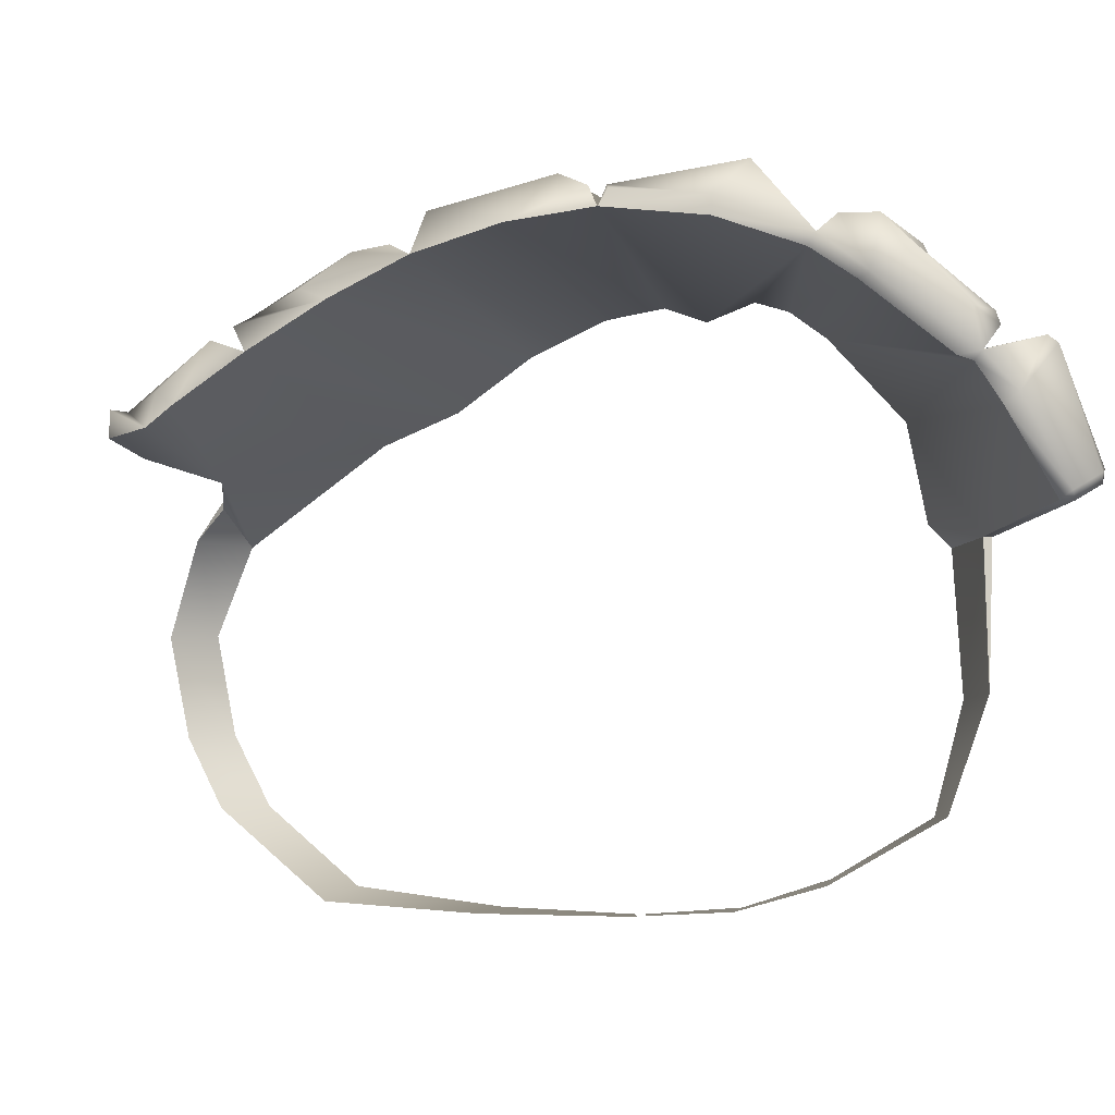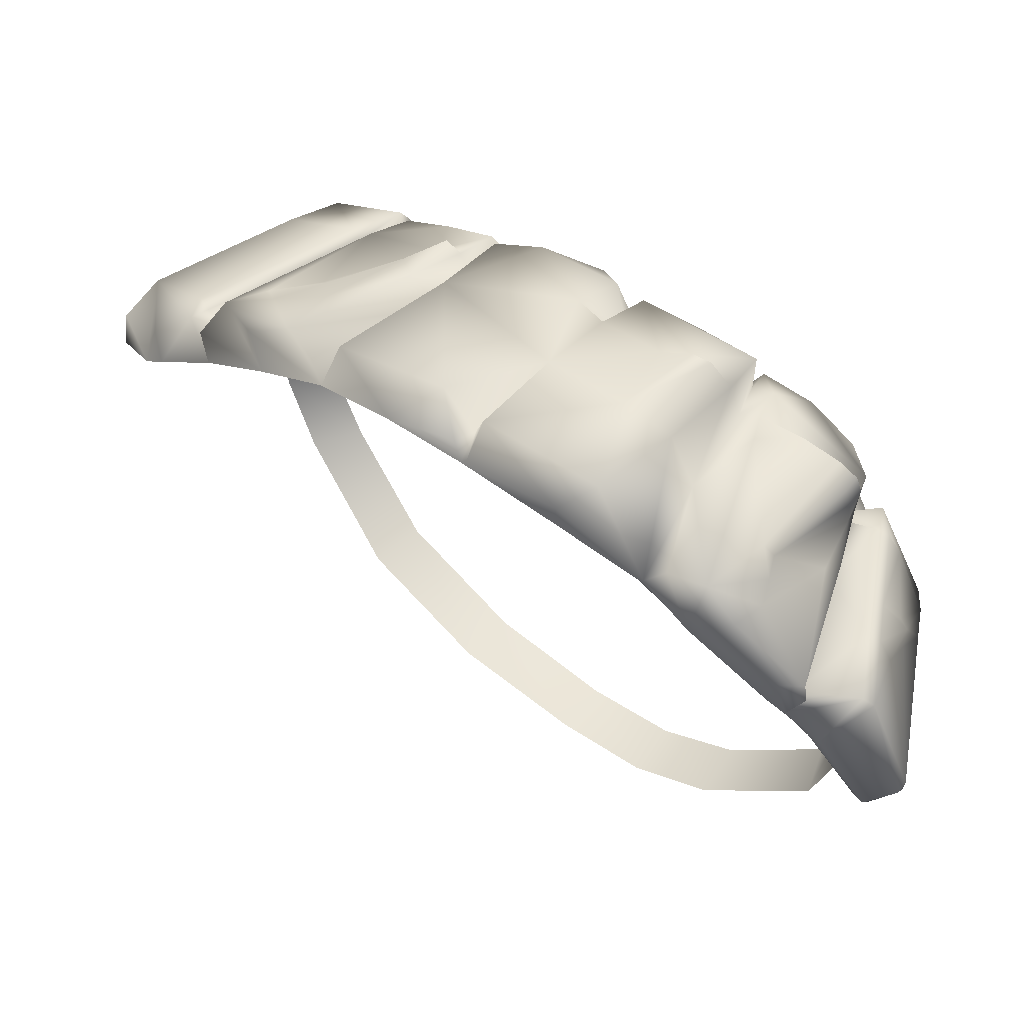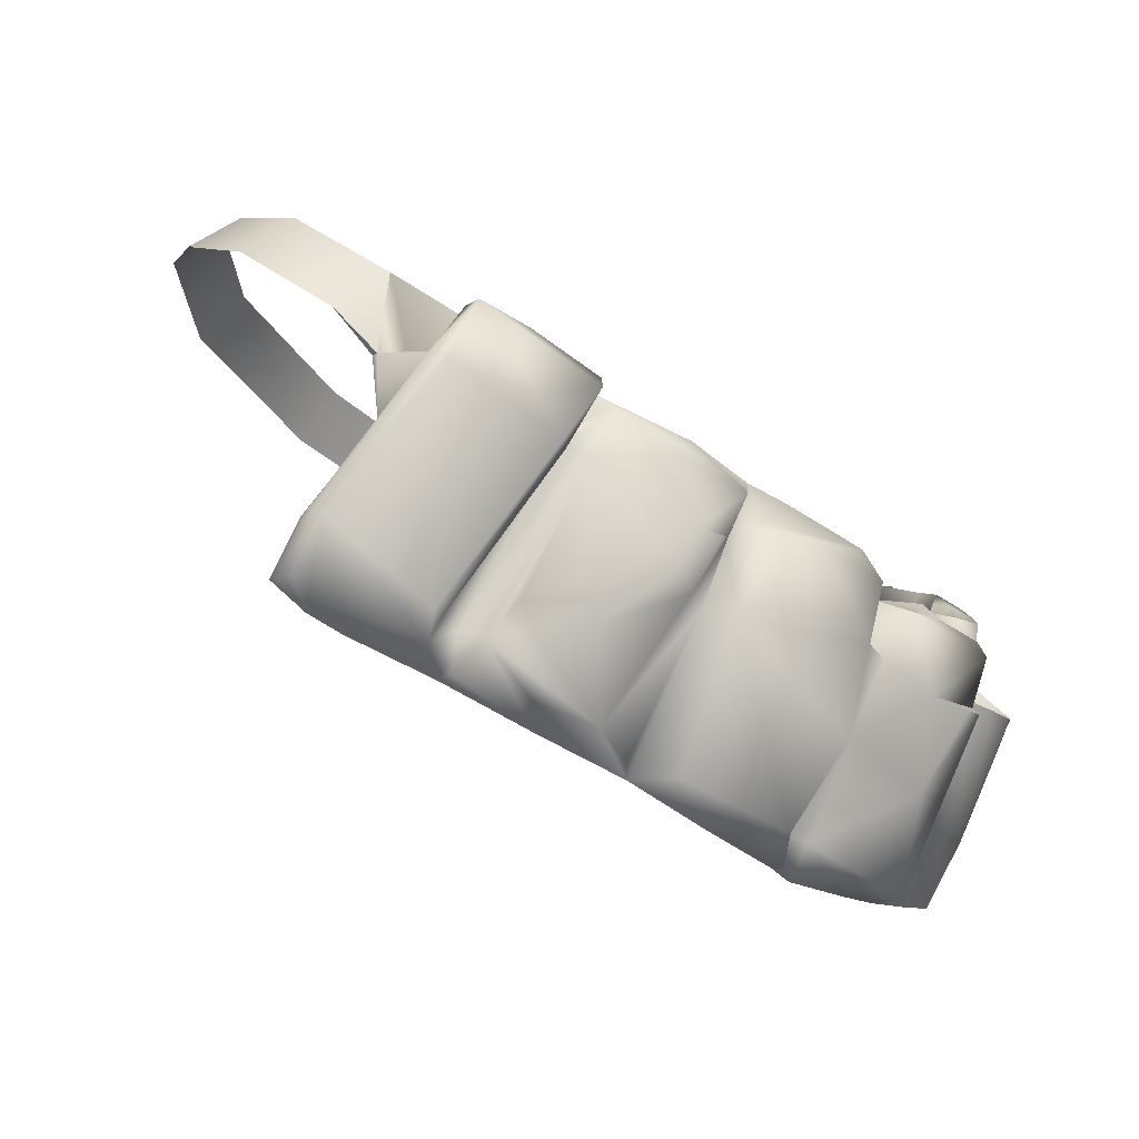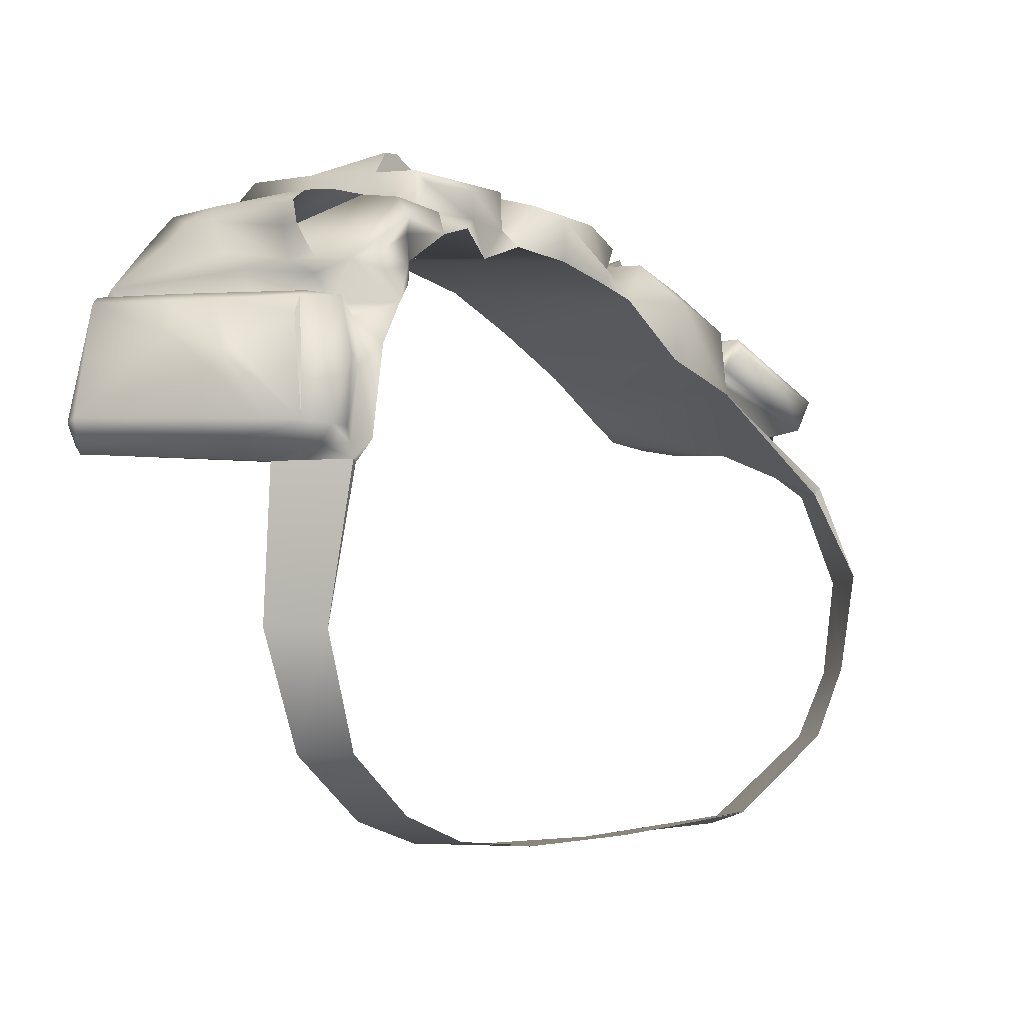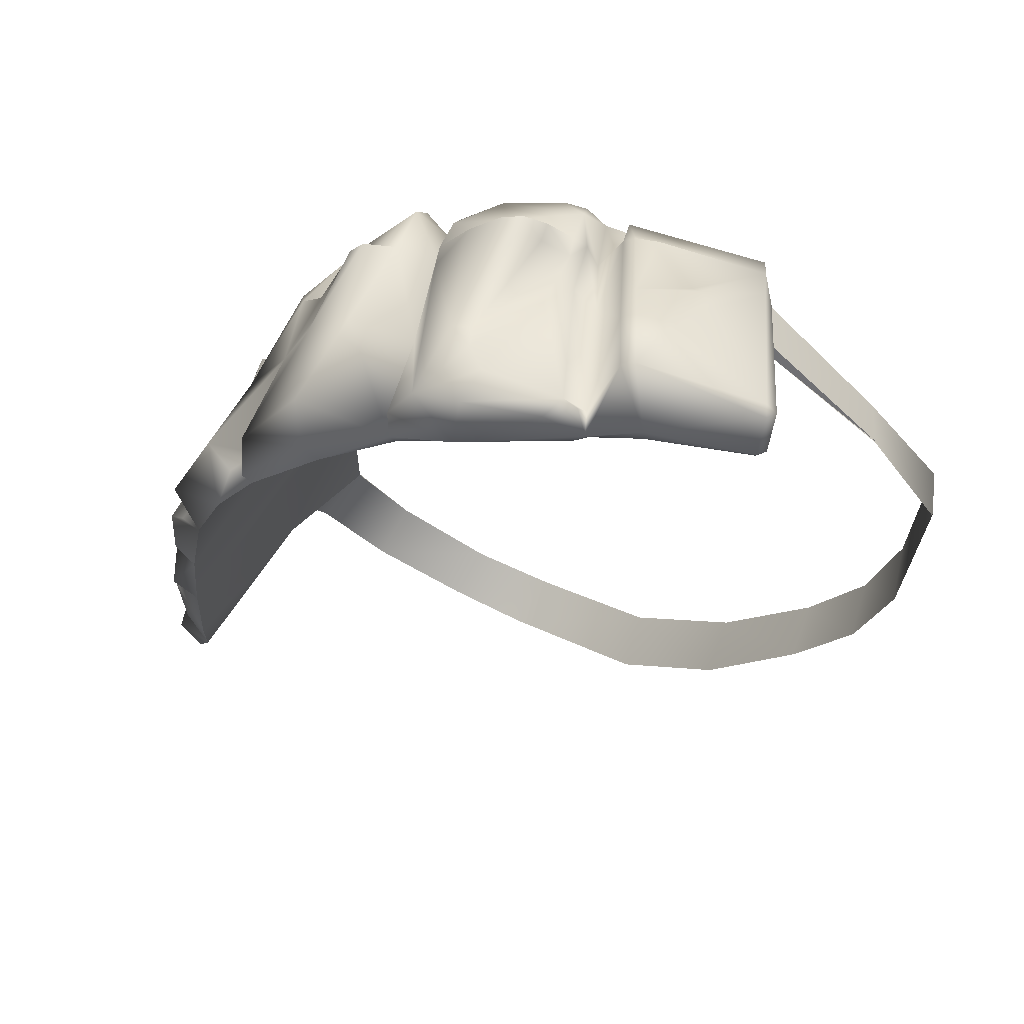
<metadata>
{"format":"obj","ext":"obj","renderer":"f3d","projection":"perspective","resolution":1024,"background":"white","views":[{"elev":-6.7,"azim":-17.7,"up":"+Z"},{"elev":49.0,"azim":5.7,"up":"+Z"},{"elev":16.7,"azim":-41.6,"up":"+Y"},{"elev":-5.1,"azim":98.3,"up":"+Z"},{"elev":-55.8,"azim":50.0,"up":"+Y"}]}
</metadata>
<code>
o US_Gear_Vest_Rifleman.mo_US_Gear_Vest_Rifleman.md
v -1.742 11.2 9.58
v -2.493 11.51 9.321
v -2.15 11.38 9.852
v 2.546 9.291 -7.266
v -0.6162 11.62 -7.081
v 1.687 7.877 -7.263
v -1.67 10.36 -7.211
v -3.894 14.79 -6.546
v -5.071 13.76 -6.918
v -7.483 16.4 -4.339
v -5.99 17 -4.281
v -8.307 17.18 -2.349
v -6.885 17.72 -2.225
v -8.821 17.49 0.5184
v -7.352 18.13 0.6546
v -8.258 16.54 3.235
v -6.6 16.99 3.162
v -7.731 15.45 4.042
v 10.3 6.018 2.499
v 10.23 5.329 -1.606
v 10.17 3.9 2.559
v 10.11 3.663 -1.552
v 9.199 4.336 -4.703
v 9.58 5.858 -4.693
v 6.184 5.255 -6.47
v 6.955 6.703 -6.322
v 4.885 7.779 -7.069
v 4.055 6.349 -7.133
v -6.6 16.99 3.162
v -8.029 14.08 4.58
v -7.731 15.45 4.042
v -3.314 14.46 5.909
v -8.494 8.618 7.236
v -1.535 13.05 6.726
v -6.673 7.253 8.458
v -10.18 9.774 5.925
v -10.77 10.28 5.397
v -10.48 12.33 4.891
v -11.59 11.16 5.202
v 1.681 1.443 9.901
v 4.173 8.275 8.748
v 3.839 0.5429 9.077
v -0.7923 2.886 10.29
v 3.247 9.083 9.239
v -2.792 4.344 10.08
v 1.934 10.19 9.047
v -4.802 5.94 9.474
v 0.9465 11.21 8.555
v 0.2533 11.88 8.196
v 10.17 3.9 2.559
v 9.766 6.325 3.155
v 10.3 6.018 2.499
v 8.932 5.83 5.826
v 8.353 -0.8484 5.172
v 7.571 -0.8712 6.197
v 9.714 6.579 5.573
v 9.754 -0.9555 2.872
v 9.154 6.892 6.706
v 8.239 6.934 7.332
v 7.05 6.719 8.165
v 7.196 -0.7144 6.339
v 4.961 0.03569 8.223
v 6.29 7.526 9.019
v 5.484 8.017 9.332
v 7.428 -1.145 7.511
v 6.23 -0.5786 9.038
v 5.117 -0.3276 8.361
v 8.081 -1.051 7.428
v 7.924 -0.5237 6.555
v 8.899 2.737 7.699
v 8.147 -1.191 7.052
v 7.664 -1.154 6.402
v 7.196 -0.7144 6.339
v 4.961 0.03569 8.223
v 3.954 0.2707 9.395
v 3.839 0.5429 9.077
v 1.681 1.443 9.901
v 9.543 -0.9241 6.95
v 9.684 1.132 6.965
v 8.643 3.067 6.727
v 9.233 4.684 7.5
v 9.032 3.985 7.912
v 9.197 4.669 7.925
v 9.267 4.217 8.829
v 8.981 3.764 8.805
v 7.094 1.388 9.388
v 8.816 3.637 9.425
v 6.815 1.331 9.834
v 8.326 3.777 9.822
v 9.096 4.085 9.466
v 8.631 4.278 9.805
v 7.466 4.261 10.05
v 6.445 4.571 10.12
v 5.484 -0.1664 9.89
v 5 3.313 9.568
v 4.511 0.1705 9.886
v 7.672 4.807 10.02
v 6.57 5.367 10.1
v 6.892 0.169 8.931
v 8.442 2.033 8.29
v 2.714 1.415 11.42
v 1.701 1.451 10.46
v -0.2909 3.61 11.06
v -0.6002 2.6 10.7
v 3.136 4.122 11.54
v 4.378 3.438 11.18
v -0.7923 2.886 10.29
v -0.5129 3.794 10.45
v 1.14 5.922 10.97
v 3.913 6.396 11.13
v 4.748 5.925 11.61
v 5.233 5.709 11.55
v 2.379 7.606 10.86
v 1.697 8.192 11
v 2.956 8.545 9.832
v 3.247 9.083 9.239
v 2.633 9.447 10.52
v 2.354 7.711 9.937
v 3.375 8.596 10.77
v 6.39 6.748 10.76
v 5.776 5.558 10.87
v 6.058 5.746 9.736
v 6.355 6.746 9.688
v 6.397 7.068 10.43
v 4.699 8.033 9.736
v 5.484 8.017 9.332
v 4.173 8.275 8.748
v 3.346 8.632 9.711
v 4.771 8.043 10.51
v -0.8142 11.29 9.923
v -1.974 9.408 10.16
v 0.5375 10.81 10.35
v -1.221 10.96 8.987
v -0.05256 11.14 9.011
v 0.2533 11.88 8.196
v 0.8924 11.39 8.888
v 0.9465 11.21 8.555
v 1.934 10.19 9.047
v 2.241 10.26 10.17
v -1.357 4.303 11.44
v -4.802 5.94 9.474
v -7.144 8.257 8.918
v -6.673 7.253 8.458
v -5.937 7.586 9.816
v -5.165 6.581 9.851
v -2.143 9.439 9.161
v -4.288 6.205 10.7
v -2.792 4.344 10.08
v -0.9628 3.102 10.86
v -7.337 15.13 4.961
v -4.247 13.68 6.681
v -3.314 14.46 5.909
v -3.656 14.28 7.835
v -4.623 13.37 6.982
v -4.602 13.35 8.079
v -2.316 13.09 8.801
v -2.493 11.51 9.321
v -0.9932 12.08 9.455
v -1.742 11.2 9.58
v -1.829 13.29 8.432
v -1.535 13.05 6.726
v -6.6 16.99 3.162
v -6.646 17.14 3.361
v -7.743 15.54 4.252
v -7.551 15.83 5.884
v -8.029 14.08 4.58
v -10.88 12.84 5.826
v -10.48 12.33 4.891
v -11.59 11.16 5.202
v -11.53 11.44 6.021
v -10.86 12.76 6.213
v -7.731 15.45 4.042
v -10.77 10.28 5.397
v -7.375 15.72 6.266
v -9.008 10.54 7.765
v -9.163 9.842 7.731
v -8.76 10.25 7.669
v -7.809 9.673 7.118
v -10.46 10.51 6.418
v -10.18 9.774 5.925
v -8.494 8.618 7.236
v -8.726 9.034 7.968
v -8.132 9.86 8.385
v -6.796 9.853 8.644
v -7.021 10.47 8.35
v -4.997 13.5 7.604
v -5.217 13.8 7.799
v -2.964 10.12 9.676
v -2.15 11.38 9.852
v -3.3 10.81 9.574
v -3.455 11.1 9.266
v -5.53 10.72 8.595
v -5.358 10.3 8.971
v -5.272 9.701 9.019
v 6.998 0.6366 9.395
v 9.267 4.217 8.829
v 9.197 4.669 7.925
v 7.499 3.024 8.859
v 9.096 4.085 9.466
v 8.631 4.278 9.805
v 7.672 4.807 10.02
v 6.57 5.367 10.1
v -8.267 16.57 3.252
v -7.731 15.45 4.042
v -7.743 15.54 4.252
v -7.364 18.15 0.658
v -6.646 17.14 3.361
v -6.6 16.99 3.162
v 10.51 6.005 2.576
v 10.26 5.326 -1.611
v 10.3 6.018 2.499
v 10.14 3.66 -1.557
v 10.42 3.886 2.56
v 10.17 3.9 2.559
v 10.51 6.005 2.576
v 10.3 6.018 2.499
v 9.766 6.325 3.155
v 9.504 5.671 7.807
v 9.154 6.892 6.706
v 9.328 6.587 7.508
v 8.837 5.036 6.783
v 9.144 5.691 6.349
v 9.714 6.579 5.573
v 9.789 5.957 5.03
v 10.44 5.912 2.983
v 11.01 5.269 2.905
v 10.42 3.886 2.56
v 8.991 5.051 6.377
v 9.938 4.628 6.927
v 10.06 5.553 6.772
v 10.98 -1.012 3.678
v 11.23 3.916 3.154
v 11.38 3.921 3.499
v 11.47 4.903 3.454
v 11.43 5.676 3.353
v 11.1 5.973 3.309
v 10.47 5.939 5.254
v 10.94 -0.9801 3.309
v 10.23 4.56 6.78
v 10.06 2.245 6.751
v 10.56 4.488 6.285
v 10.68 2.933 5.417
v 10.84 2.677 5.322
v 10.8 2.418 4.902
v 9.995 1.086 6.738
v 10.35 1.203 5.847
v 10.08 -1.138 2.843
v 10.8 -1.248 3.553
v 9.839 -0.9578 6.754
v 8.637 -1.193 5.441
v 9.935 -1.315 3.072
v 9.754 -0.9555 2.872
v 10.17 3.9 2.559
v 8.353 -0.8484 5.172
v 7.571 -0.8712 6.197
v 11.47 4.903 3.454
v 10.23 4.56 6.78
v 10.56 4.488 6.285
v 8.462 6.96 7.754
v 8.239 6.934 7.332
v 7.05 6.719 8.165
v 6.894 6.392 9.938
v 6.65 7.441 9.538
v 7.951 6.901 9.158
v 6.29 7.526 9.019
v 7.607 6.777 8.779
v 9.117 6.505 8.107
v 7.499 3.024 8.859
v 5.776 5.558 10.87
v 4.748 5.925 11.61
v 5.233 5.709 11.55
v 3.913 6.396 11.13
v -3.94 14.77 7.673
v -3.572 14.4 6.689
v -3.672 14.88 7.331
v -5.827 16.51 5.085
v -6.185 16.85 6.011
v -4.997 16.07 6.405
v 1.687 7.877 -7.292
v -0.6165 11.62 -7.11
v 2.546 9.291 -7.295
v -1.67 10.36 -7.24
v -3.896 14.8 -6.573
v -5.073 13.77 -6.945
v -7.491 16.42 -4.357
v -5.998 17.02 -4.3
v -8.316 17.2 -2.357
v -6.895 17.74 -2.234
v -8.833 17.52 0.5211
v -7.364 18.15 0.658
v -8.267 16.57 3.252
v -6.646 17.14 3.361
v -7.743 15.54 4.252
v 10.42 3.886 2.56
v 10.26 5.326 -1.611
v 10.51 6.005 2.576
v 10.14 3.66 -1.557
v 9.222 4.331 -4.72
v 9.602 5.852 -4.712
v 6.195 5.252 -6.497
v 6.966 6.699 -6.349
v 4.89 7.777 -7.097
v 4.06 6.348 -7.162
f 1 2 3
f 4 5 6
f 7 6 5
f 5 8 7
f 9 7 8
f 9 8 10
f 11 10 8
f 10 11 12
f 13 12 11
f 12 13 14
f 15 14 13
f 14 15 16
f 17 16 15
f 18 16 17
f 19 20 21
f 22 21 20
f 22 20 23
f 24 23 20
f 23 24 25
f 26 25 24
f 26 27 25
f 28 25 27
f 27 4 28
f 6 28 4
f 29 30 31
f 30 29 32
f 33 34 35
f 34 33 32
f 32 33 36
f 36 30 32
f 30 36 37
f 37 38 30
f 38 37 39
f 40 41 42
f 41 40 43
f 43 44 41
f 45 44 43
f 44 45 46
f 47 46 45
f 46 47 48
f 47 49 48
f 35 49 47
f 49 35 34
f 50 51 52
f 53 51 50
f 50 54 53
f 53 54 55
f 53 56 51
f 54 50 57
f 53 58 56
f 53 59 58
f 59 53 60
f 53 55 60
f 60 55 61
f 60 61 62
f 62 63 60
f 63 62 42
f 42 64 63
f 42 41 64
f 65 66 67
f 66 65 68
f 68 69 70
f 69 68 71
f 68 65 71
f 71 65 72
f 72 65 67
f 73 72 67
f 67 74 73
f 75 74 67
f 74 75 76
f 76 75 77
f 69 71 72
f 72 78 69
f 79 69 78
f 79 80 69
f 70 69 80
f 80 81 70
f 81 82 70
f 81 83 82
f 84 82 83
f 82 84 85
f 85 86 82
f 87 86 85
f 86 87 88
f 89 88 87
f 90 85 84
f 85 90 87
f 91 87 90
f 87 91 89
f 91 92 89
f 88 89 92
f 88 92 93
f 94 88 93
f 93 95 94
f 94 95 96
f 92 91 97
f 97 93 92
f 93 97 98
f 95 93 98
f 96 95 75
f 75 67 96
f 96 67 94
f 94 67 66
f 94 66 99
f 68 99 66
f 68 100 99
f 70 100 68
f 70 82 100
f 100 82 86
f 101 102 75
f 102 103 104
f 103 102 101
f 105 103 101
f 101 106 105
f 75 106 101
f 106 75 95
f 77 75 102
f 102 107 77
f 107 102 104
f 104 108 107
f 108 104 103
f 103 109 108
f 103 105 109
f 110 109 105
f 110 105 111
f 111 105 112
f 109 110 113
f 114 109 113
f 115 116 117
f 114 115 117
f 115 114 118
f 114 113 118
f 119 118 113
f 119 113 110
f 119 110 120
f 120 110 121
f 121 122 120
f 120 122 123
f 120 123 124
f 125 124 123
f 123 126 125
f 125 126 127
f 127 128 125
f 127 116 128
f 128 116 115
f 118 128 115
f 118 119 128
f 129 128 119
f 119 120 129
f 129 120 124
f 124 125 129
f 128 129 125
f 130 131 132
f 133 131 130
f 134 133 130
f 134 135 133
f 136 135 134
f 137 135 136
f 136 138 137
f 138 136 139
f 139 116 138
f 139 117 116
f 134 139 136
f 108 109 140
f 131 140 109
f 131 109 114
f 114 132 131
f 114 117 132
f 139 132 117
f 134 132 139
f 130 132 134
f 141 142 143
f 144 142 141
f 144 141 145
f 145 146 144
f 141 146 145
f 147 146 141
f 141 148 147
f 147 148 140
f 149 140 148
f 140 149 108
f 107 108 149
f 148 107 149
f 150 151 152
f 153 152 151
f 154 153 151
f 153 154 155
f 155 156 153
f 155 157 156
f 157 158 156
f 159 158 157
f 133 158 159
f 159 146 133
f 131 133 146
f 146 147 131
f 140 131 147
f 160 156 158
f 153 156 160
f 160 152 153
f 161 152 160
f 160 135 161
f 135 160 158
f 158 133 135
f 162 163 152
f 152 163 150
f 164 150 163
f 150 164 165
f 165 164 166
f 166 167 165
f 166 168 167
f 169 167 168
f 170 167 169
f 170 171 167
f 164 172 166
f 173 170 169
f 171 165 167
f 165 171 174
f 175 174 171
f 176 175 171
f 175 176 177
f 176 178 177
f 176 171 179
f 173 171 170
f 179 171 173
f 173 180 179
f 180 176 179
f 176 180 181
f 178 176 181
f 178 181 182
f 178 182 183
f 143 183 182
f 142 183 143
f 143 182 181
f 183 142 144
f 183 144 184
f 183 184 185
f 183 185 155
f 154 183 155
f 183 154 178
f 177 178 154
f 154 186 177
f 186 175 177
f 175 186 187
f 174 175 187
f 188 144 146
f 146 159 188
f 189 188 159
f 188 189 190
f 157 190 189
f 190 157 191
f 155 191 157
f 155 192 191
f 155 185 192
f 185 193 192
f 184 193 185
f 194 193 184
f 184 144 194
f 194 144 188
f 190 194 188
f 194 190 193
f 191 193 190
f 193 191 192
f 88 195 86
f 94 195 88
f 94 99 195
f 99 100 195
f 86 195 100
f 196 197 198
f 196 198 199
f 198 200 199
f 198 201 200
f 202 201 198
f 203 204 205
f 206 207 208
f 209 210 211
f 212 213 214
f 215 216 217
f 218 219 220
f 221 219 218
f 222 219 221
f 223 219 222
f 222 224 223
f 217 223 224
f 217 224 225
f 217 225 215
f 225 226 215
f 227 215 226
f 228 221 229
f 222 221 228
f 229 222 228
f 222 229 230
f 230 224 222
f 231 232 233
f 232 234 233
f 234 232 226
f 226 235 234
f 235 226 225
f 235 225 236
f 225 224 236
f 237 236 224
f 224 230 237
f 230 235 237
f 236 237 235
f 232 231 238
f 230 234 235
f 234 230 239
f 230 229 239
f 229 240 239
f 239 240 241
f 241 240 242
f 241 242 234
f 234 242 243
f 233 234 243
f 233 243 244
f 240 243 242
f 81 80 221
f 229 221 80
f 229 80 79
f 79 240 229
f 245 240 79
f 243 240 245
f 245 246 243
f 243 246 244
f 231 244 246
f 244 231 233
f 227 226 232
f 232 247 227
f 247 232 238
f 248 247 238
f 231 248 238
f 249 248 231
f 249 231 246
f 249 246 245
f 79 249 245
f 249 79 78
f 248 249 250
f 250 251 248
f 247 248 251
f 252 247 251
f 252 227 247
f 253 227 252
f 251 254 252
f 254 251 250
f 250 255 254
f 78 250 249
f 72 250 78
f 255 250 72
f 72 73 255
f 256 257 258
f 259 220 219
f 260 259 219
f 259 260 261
f 262 123 122
f 123 262 263
f 264 263 262
f 264 265 263
f 266 265 264
f 261 265 266
f 261 266 259
f 266 267 259
f 267 220 259
f 267 218 220
f 267 266 264
f 264 218 267
f 218 264 262
f 123 265 126
f 123 263 265
f 105 106 112
f 112 106 121
f 95 121 106
f 121 95 122
f 98 122 95
f 262 122 98
f 83 262 98
f 262 83 218
f 83 81 218
f 221 218 81
f 98 268 83
f 269 270 271
f 270 269 272
f 273 274 275
f 273 151 274
f 165 276 150
f 276 165 277
f 174 277 165
f 187 277 174
f 277 187 273
f 187 186 273
f 273 186 151
f 154 151 186
f 274 278 275
f 273 275 278
f 278 277 273
f 277 278 276
f 274 276 278
f 151 276 274
f 276 151 150
f 279 280 281
f 280 279 282
f 282 283 280
f 283 282 284
f 285 283 284
f 283 285 286
f 287 286 285
f 286 287 288
f 289 288 287
f 288 289 290
f 291 290 289
f 290 291 292
f 292 291 293
f 294 295 296
f 295 294 297
f 298 295 297
f 295 298 299
f 300 299 298
f 299 300 301
f 300 302 301
f 302 300 303
f 303 281 302
f 281 303 279

</code>
